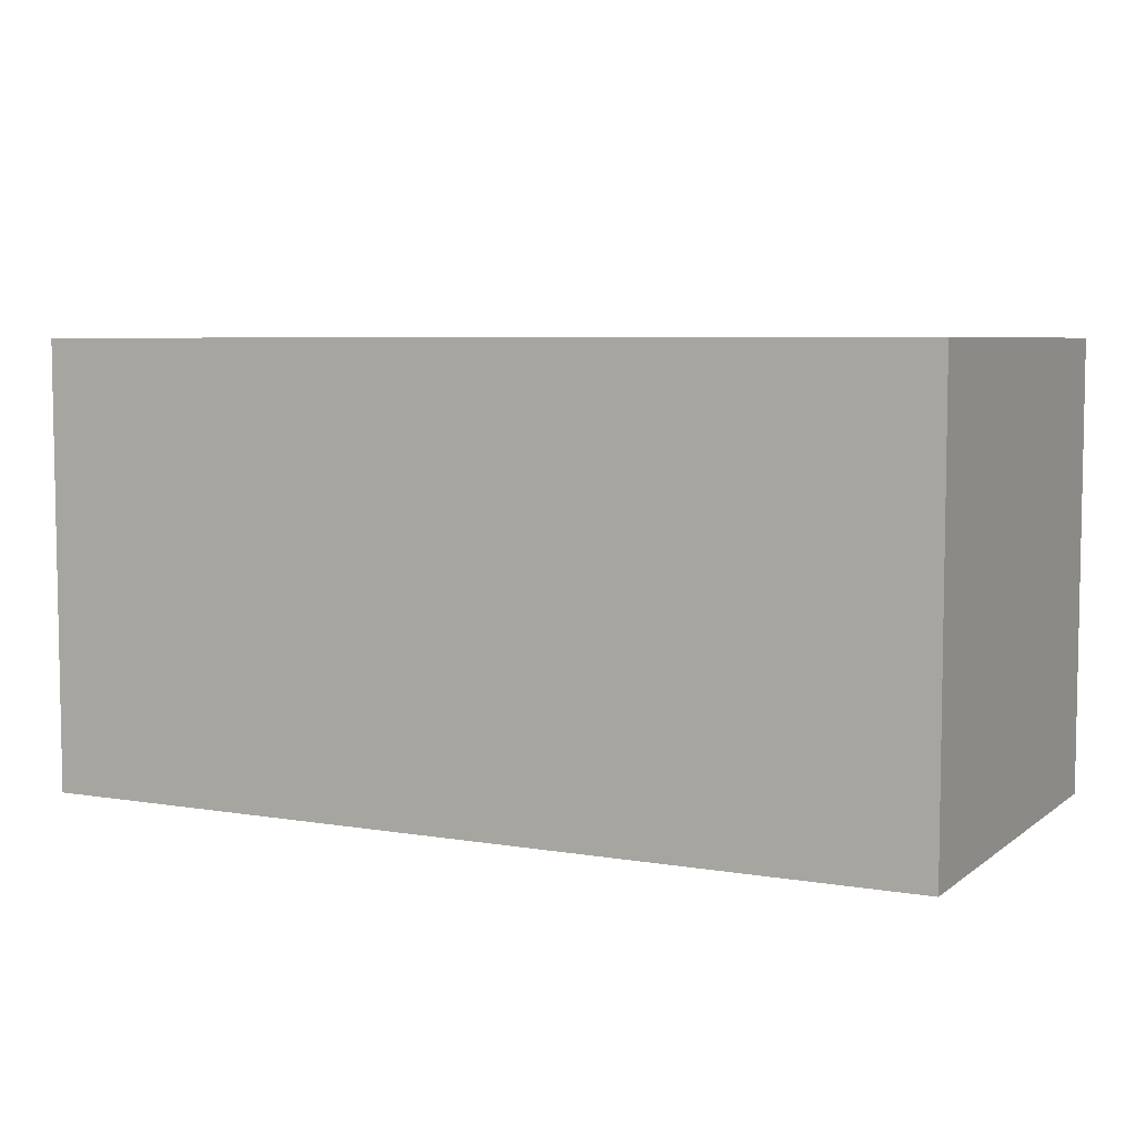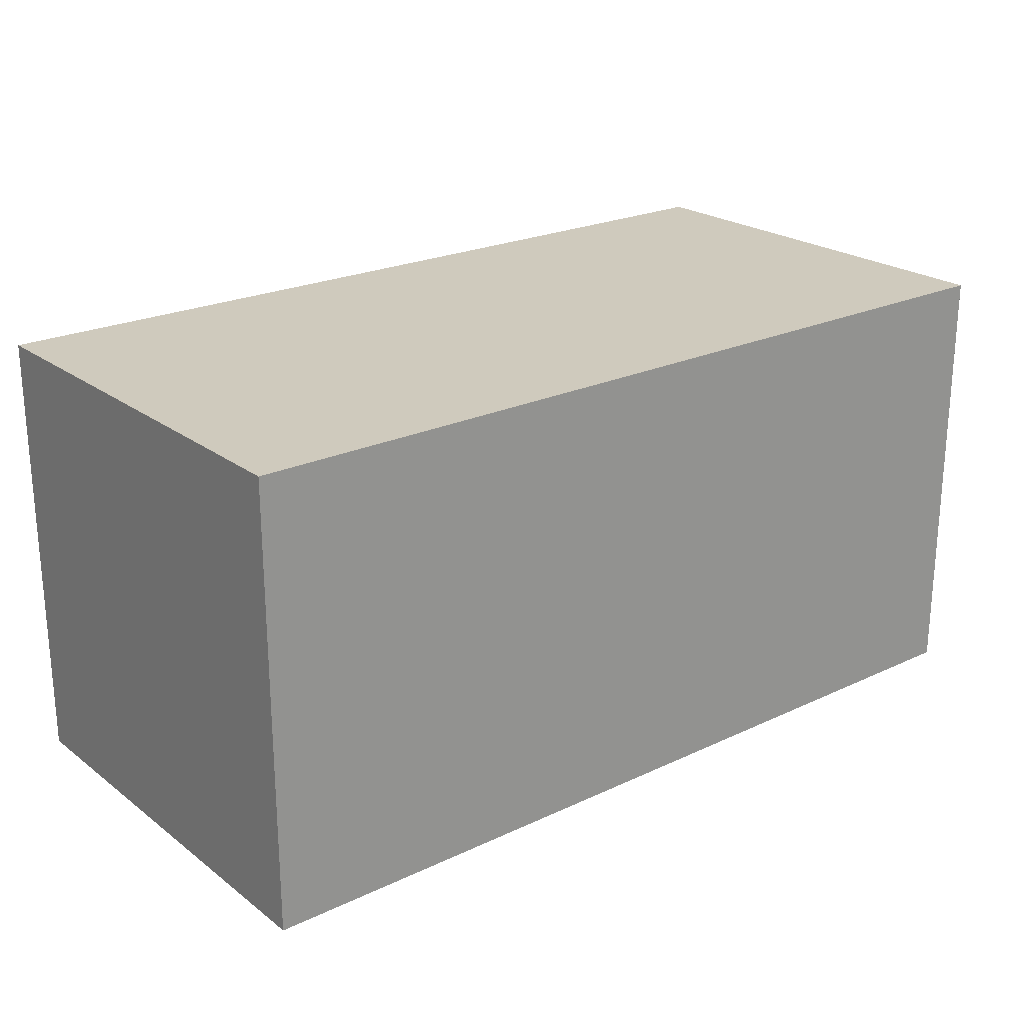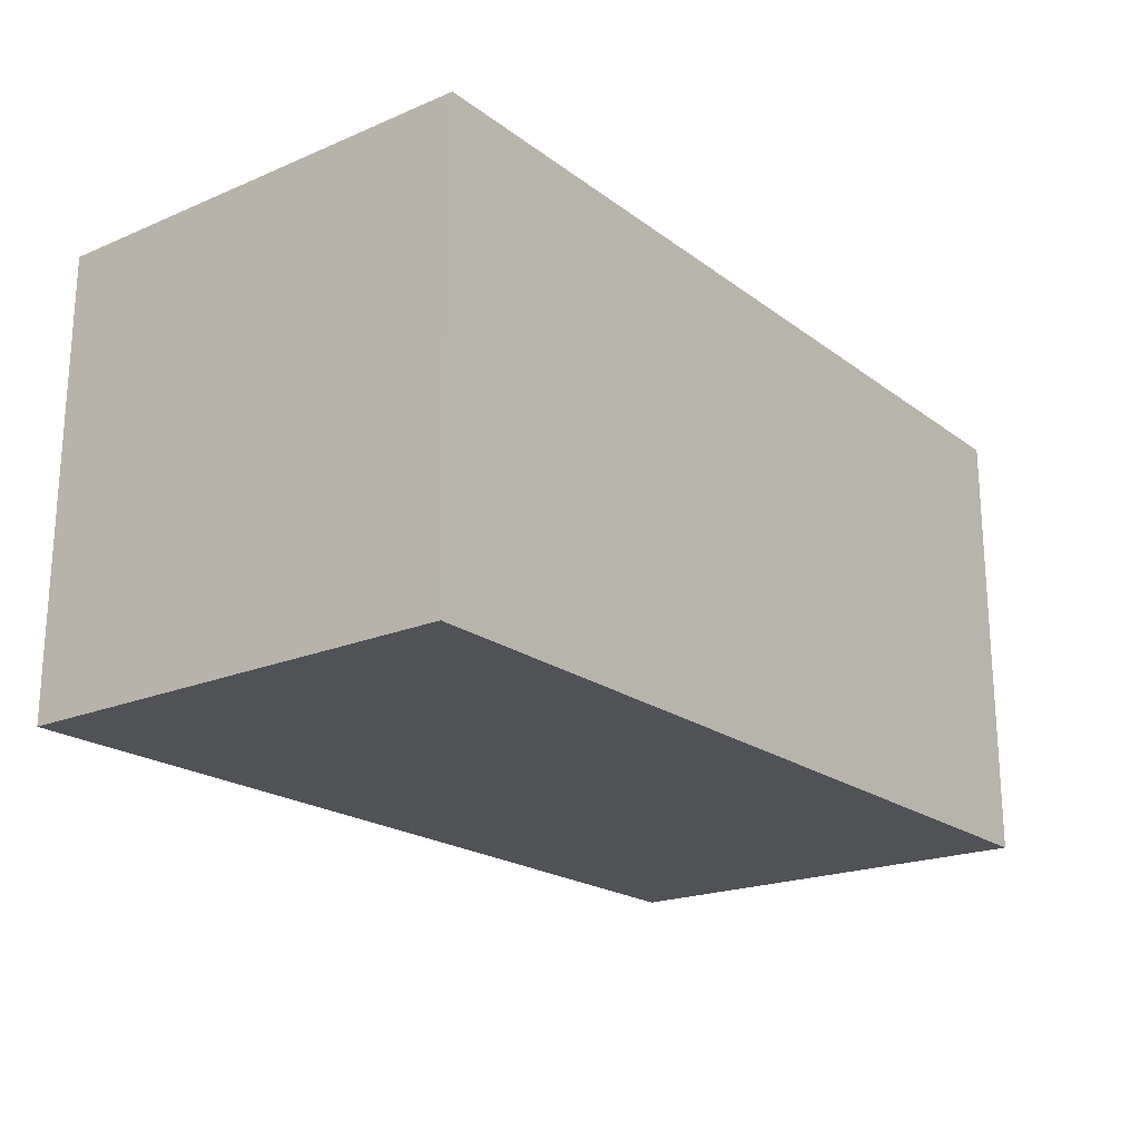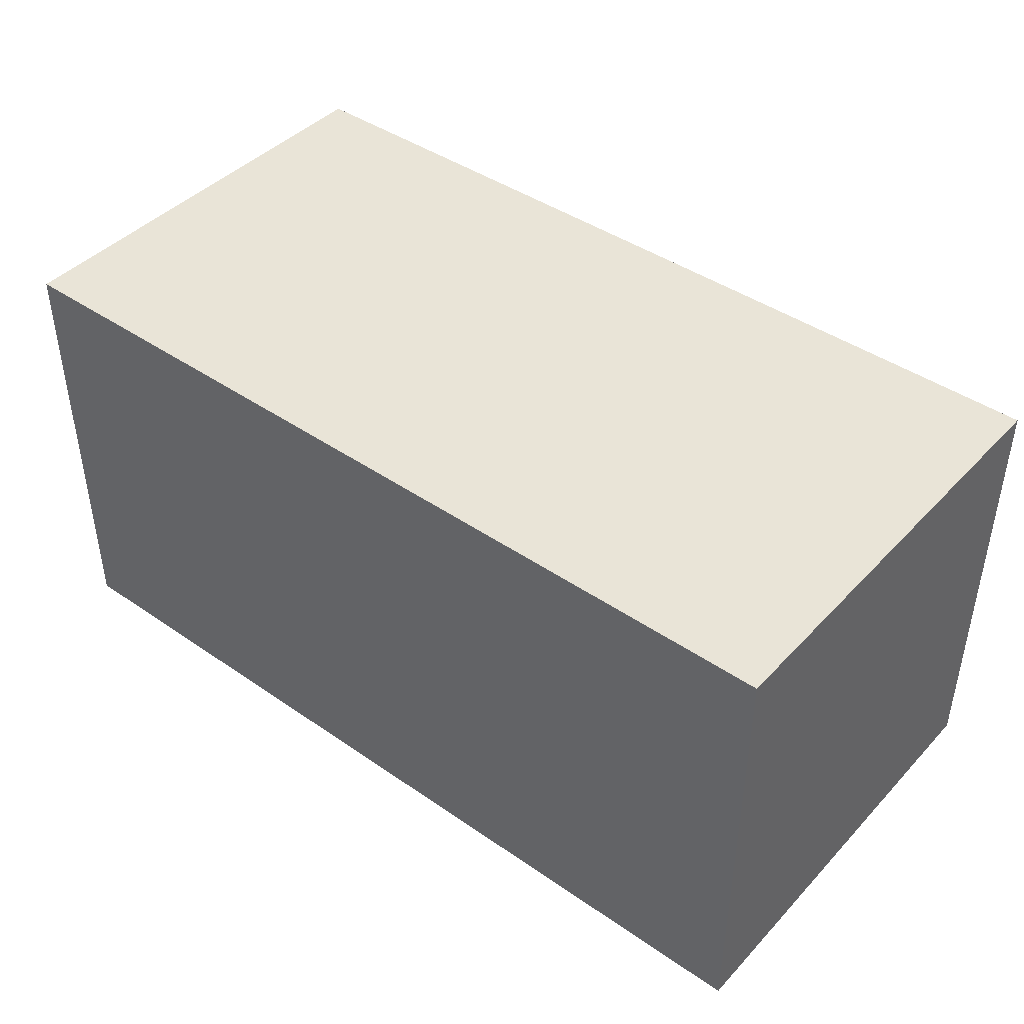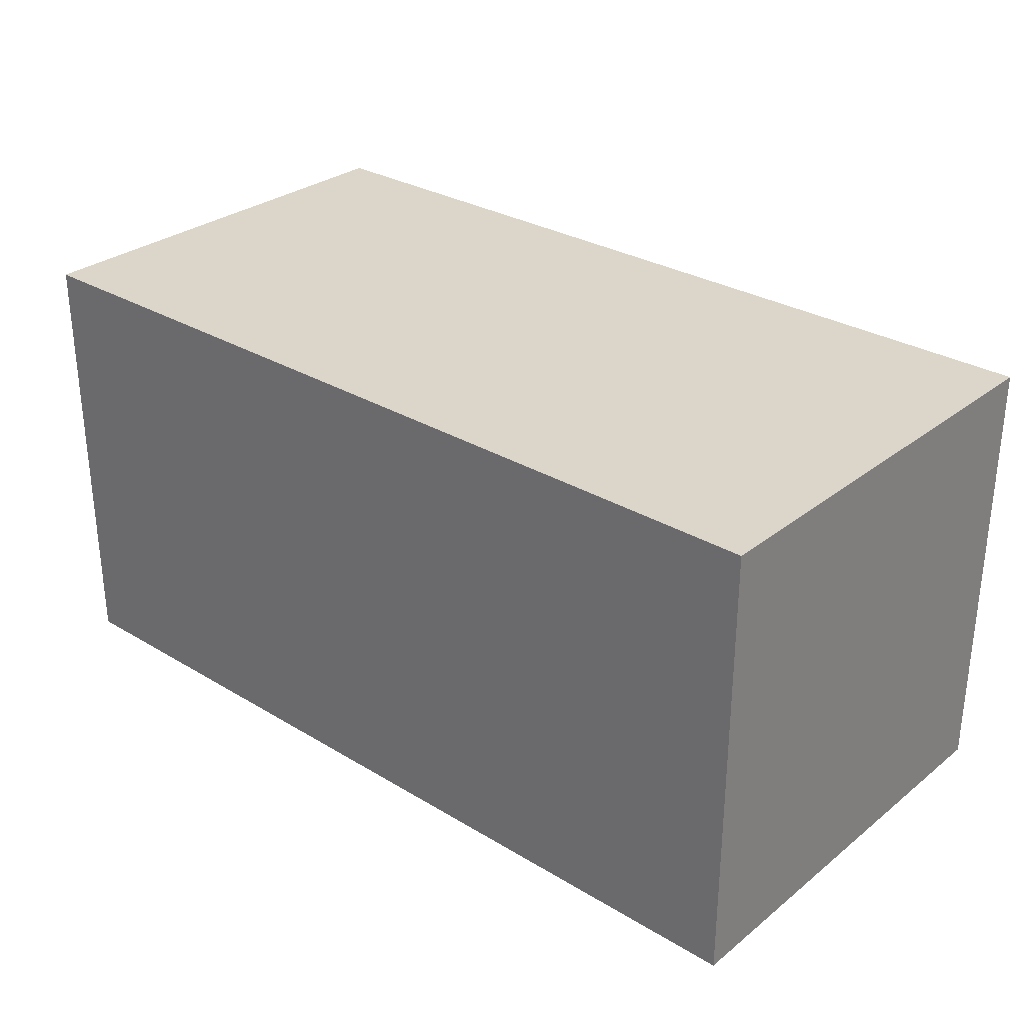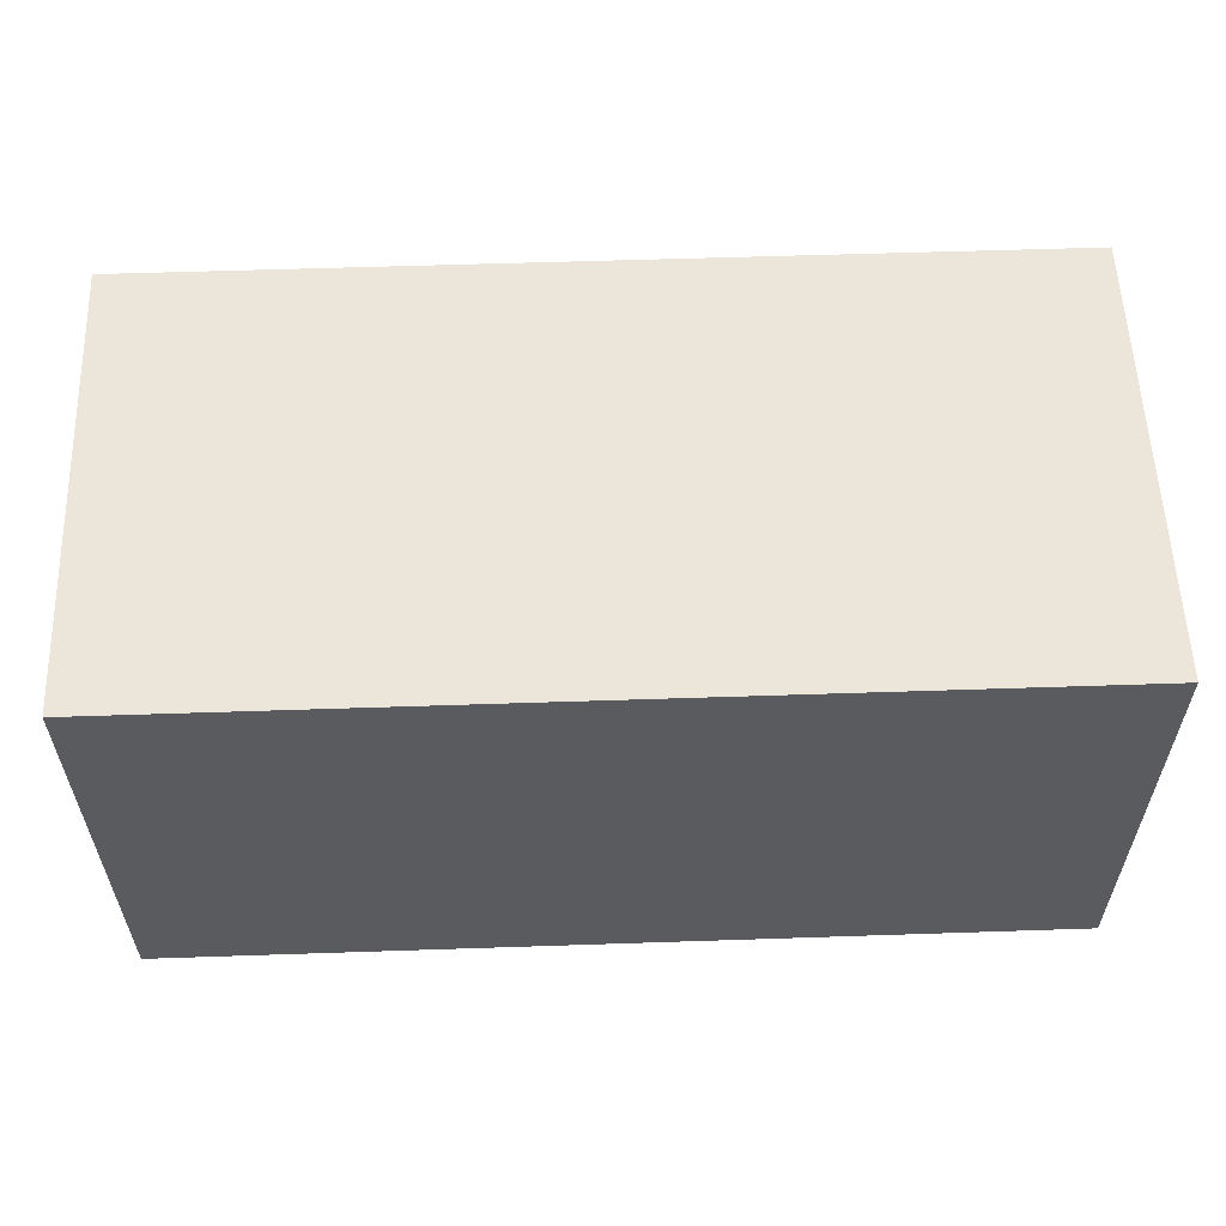
<metadata>
{"format":"obj","ext":"obj","renderer":"f3d","projection":"perspective","resolution":1024,"background":"white","views":[{"elev":6.0,"azim":26.9,"up":"+Y"},{"elev":22.9,"azim":141.3,"up":"+Z"},{"elev":-20.6,"azim":127.4,"up":"+Z"},{"elev":43.0,"azim":-140.7,"up":"+Z"},{"elev":29.8,"azim":-138.7,"up":"+Y"},{"elev":57.3,"azim":-2.0,"up":"+Y"}]}
</metadata>
<code>
g LowBoy-5
v -2 0 1
v -2 0 -1
v -2 2 1
v -2 2 -1
v 2 0 1
v 2 0 -1
v 2 2 1
v 2 2 -1
v -2 0 1
v -2 2 1
v 2 0 1
v 2 2 1
v -2 0 -1
v -2 2 -1
v 2 0 -1
v 2 2 -1
v -2 0 1
v 2 0 1
v -2 0 -1
v 2 0 -1
v -2 2 1
v 2 2 1
v -2 2 -1
v 2 2 -1
f 3 2 1
f 4 2 3
f 5 6 7
f 7 6 8
f 11 10 9
f 12 10 11
f 13 14 15
f 15 14 16
f 19 18 17
f 20 18 19
f 21 22 23
f 23 22 24

</code>
